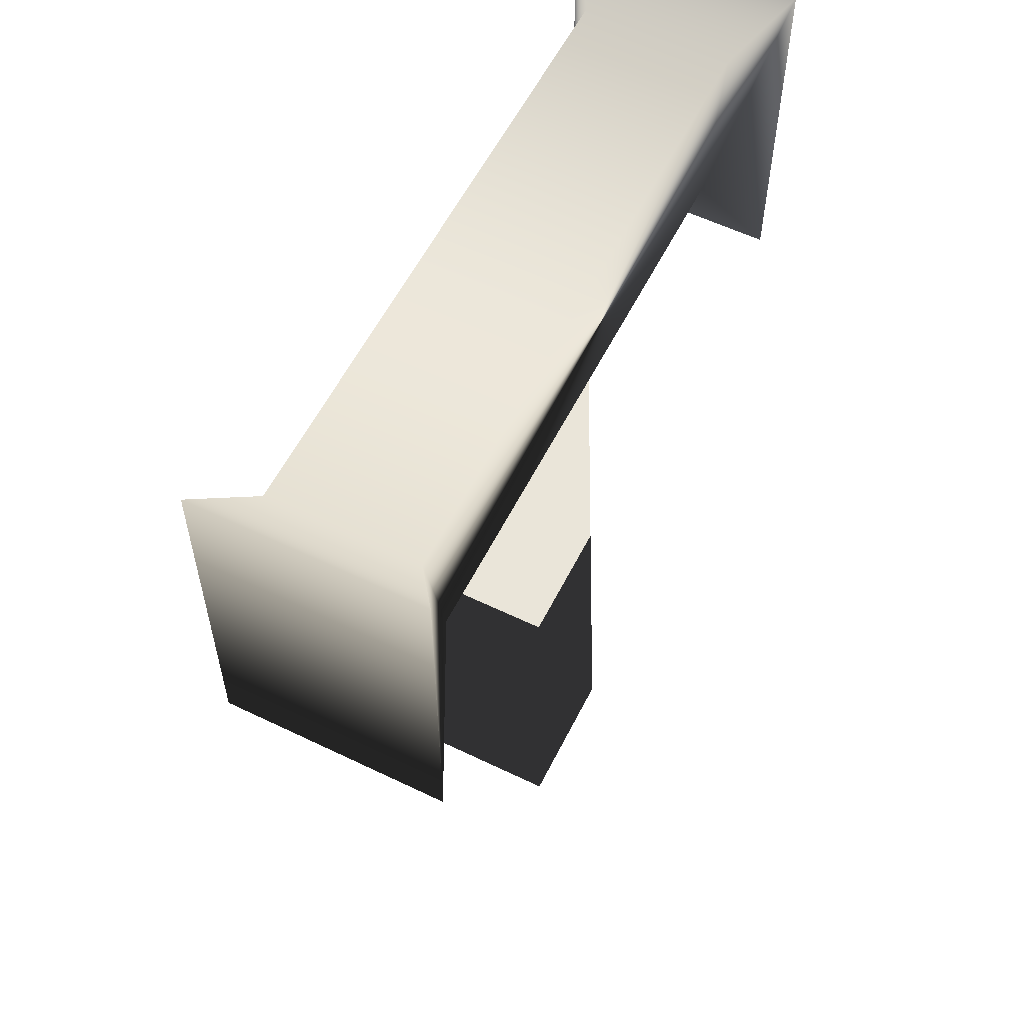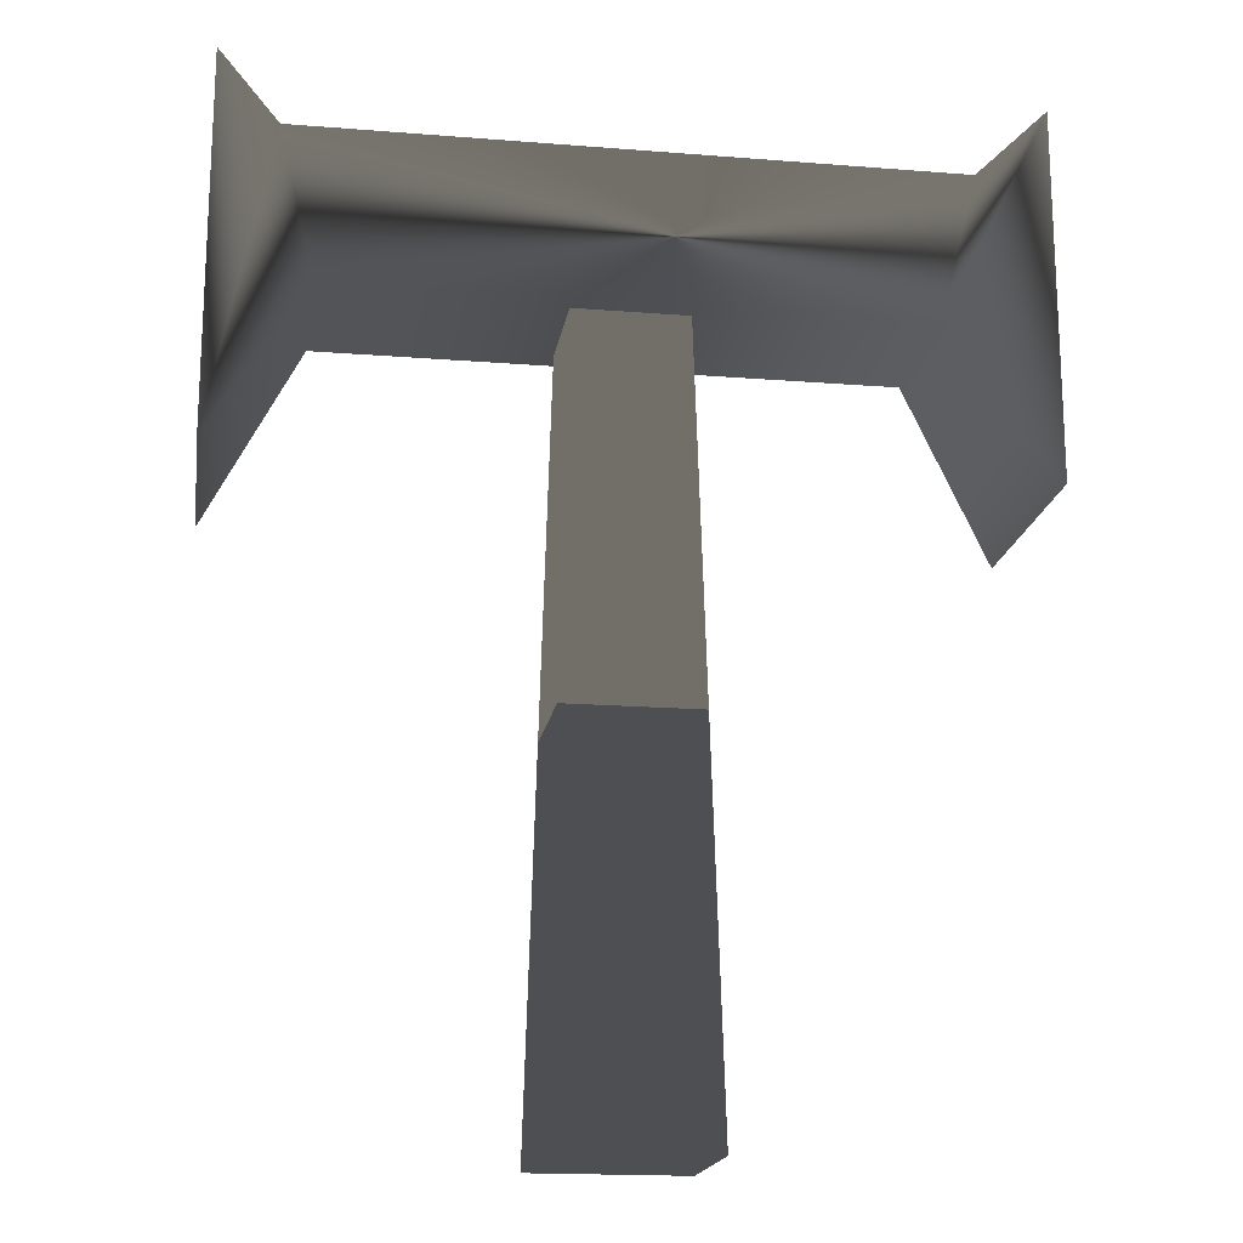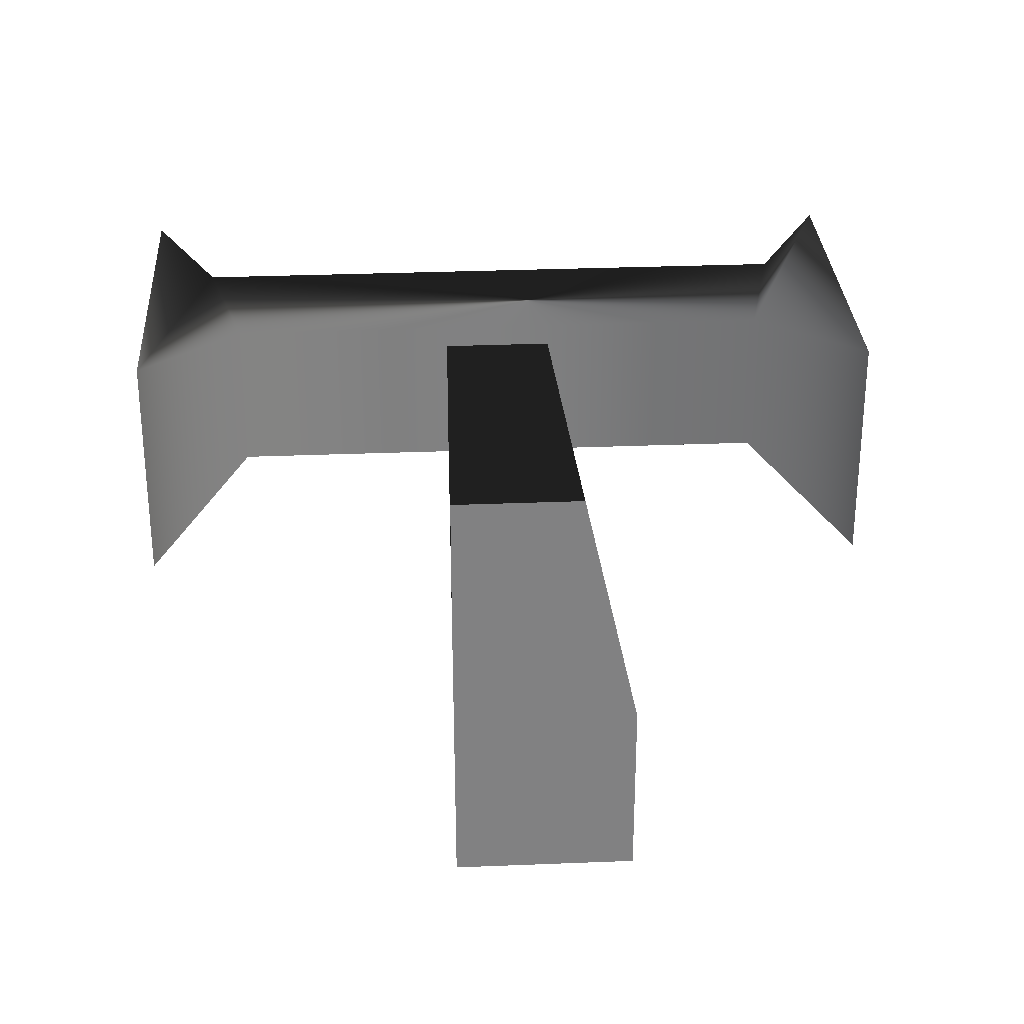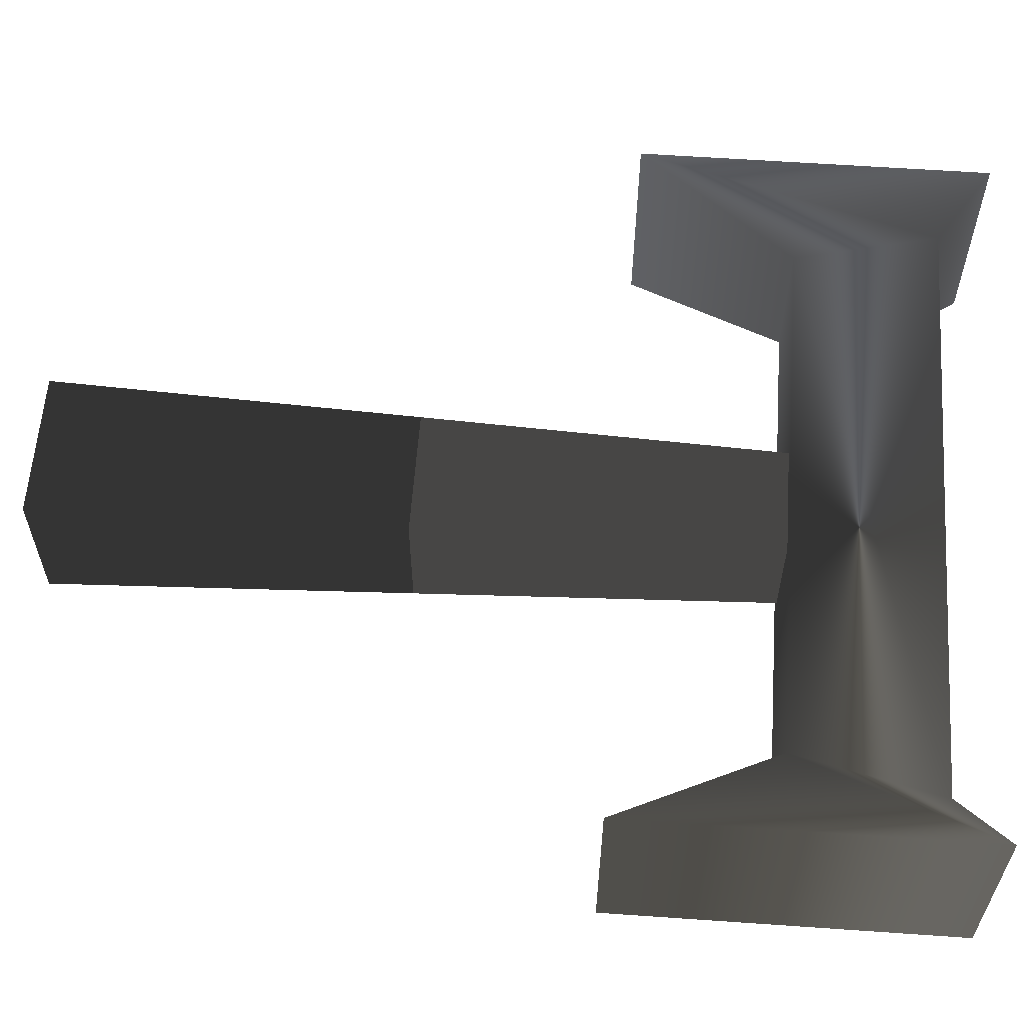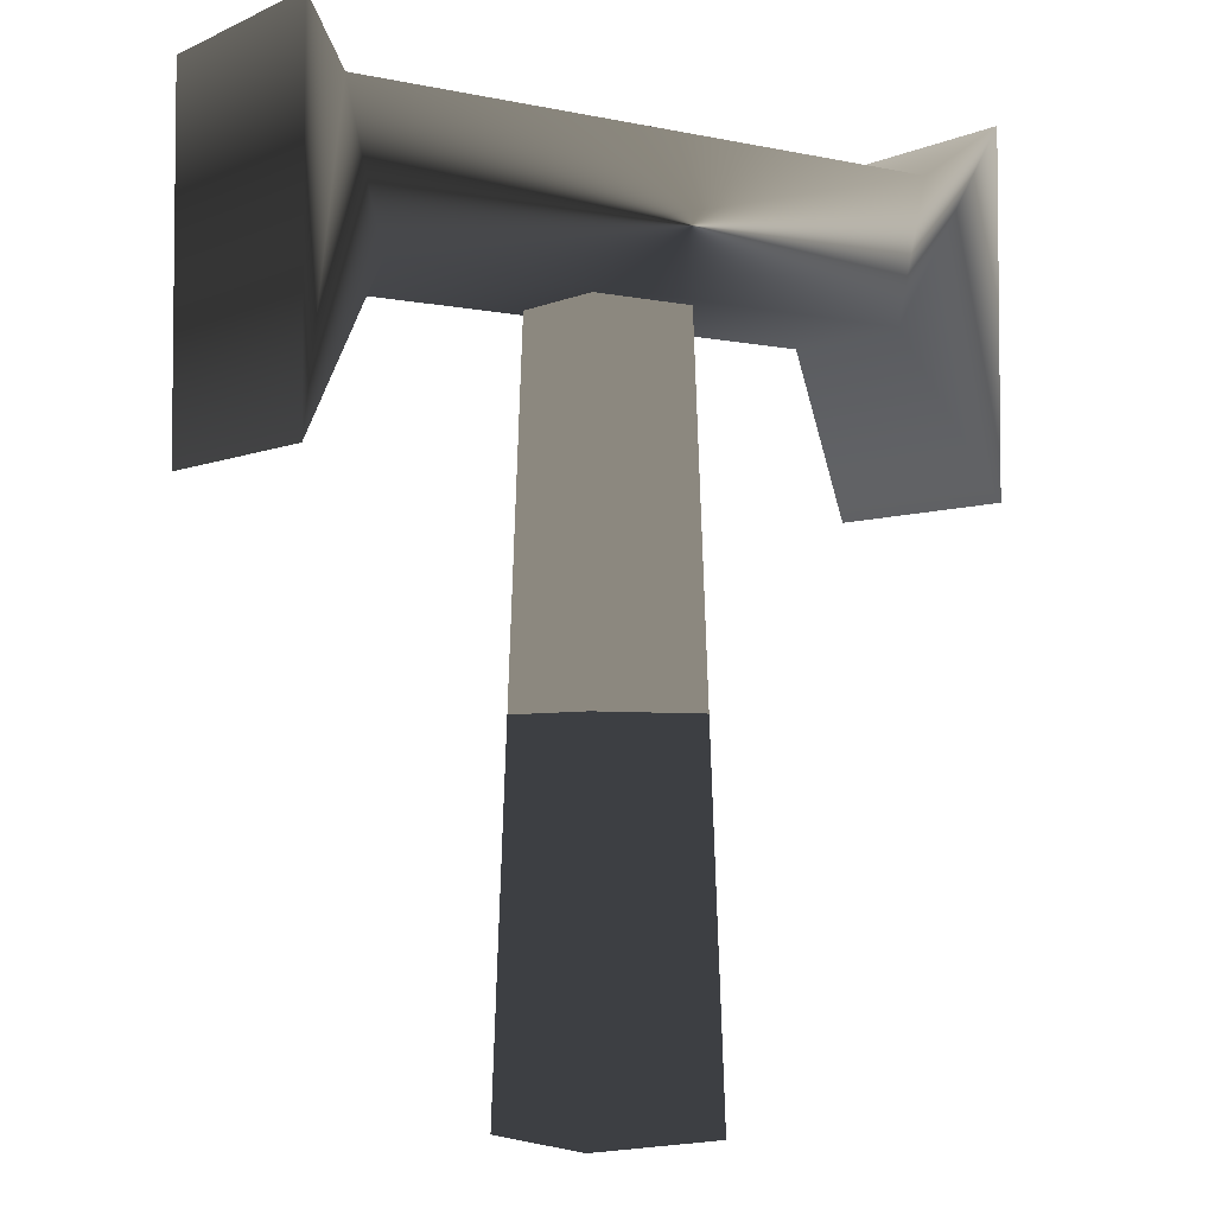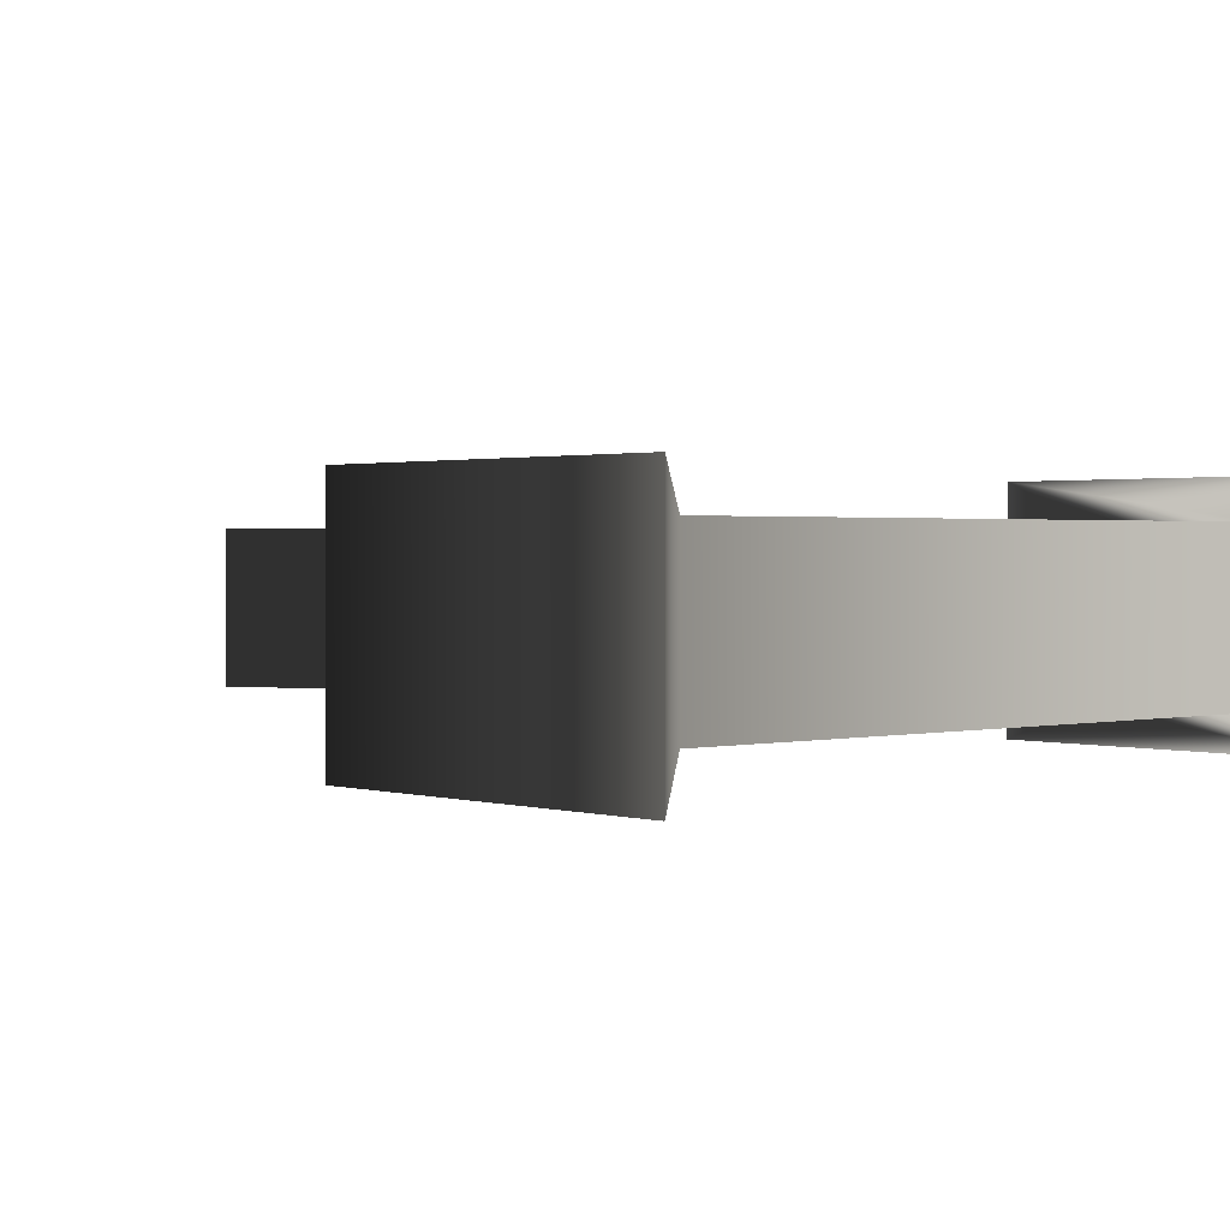
<metadata>
{"format":"obj","ext":"obj","renderer":"f3d","projection":"perspective","resolution":1024,"background":"white","views":[{"elev":57.9,"azim":116.6,"up":"+Y"},{"elev":-17.8,"azim":171.1,"up":"+Y"},{"elev":29.9,"azim":-3.4,"up":"+Z"},{"elev":59.5,"azim":94.1,"up":"+Z"},{"elev":-4.0,"azim":-35.2,"up":"+Y"},{"elev":1.3,"azim":138.5,"up":"+Z"}]}
</metadata>
<code>
v  -2 -12.55 2
v  2 -12.55 2
v  -2 -12.55 -2
v  2 -12.55 -2
v  -1.465 7.452 1.465
v  1.465 7.452 1.465
v  -1.465 7.452 -1.465
v  1.465 7.452 -1.465
g Box01|tport1.bmp
f 4 2 1
f 1 3 4
f 8 7 5
f 5 6 8
f 6 5 1
f 1 2 6
f 8 6 2
f 2 4 8
f 7 8 4
f 4 3 7
f 5 7 3
f 3 1 5
g
v  -10 2.894 3.085
v  -7.455 7.269 2.052
v  7.522 7.269 2.052
v  10 2.894 3.085
v  -10 2.894 -3.085
v  -7.455 7.269 -2.014
v  7.522 7.269 -2.014
v  10 2.894 -3.085
v  -10 12.57 3.085
v  -8.441 11.27 2.052
v  8.45 11.27 2.052
v  10 12.57 3.085
v  -10 12.57 -3.085
v  -8.441 11.27 -2.014
v  8.45 11.27 -2.014
v  10 12.57 -3.085
g Box02|tport1.bmp
f 14 10 9
f 9 13 14
f 15 11 10
f 10 14 15
f 16 12 11
f 11 15 16
f 22 21 17
f 17 18 22
f 23 22 18
f 18 19 23
f 24 23 19
f 19 20 24
f 18 17 9
f 9 10 18
f 19 18 10
f 10 11 19
f 20 19 11
f 11 12 20
f 24 20 12
f 12 16 24
f 23 24 16
f 16 15 23
f 22 23 15
f 15 14 22
f 21 22 14
f 14 13 21
f 17 21 13
f 13 9 17
g

</code>
